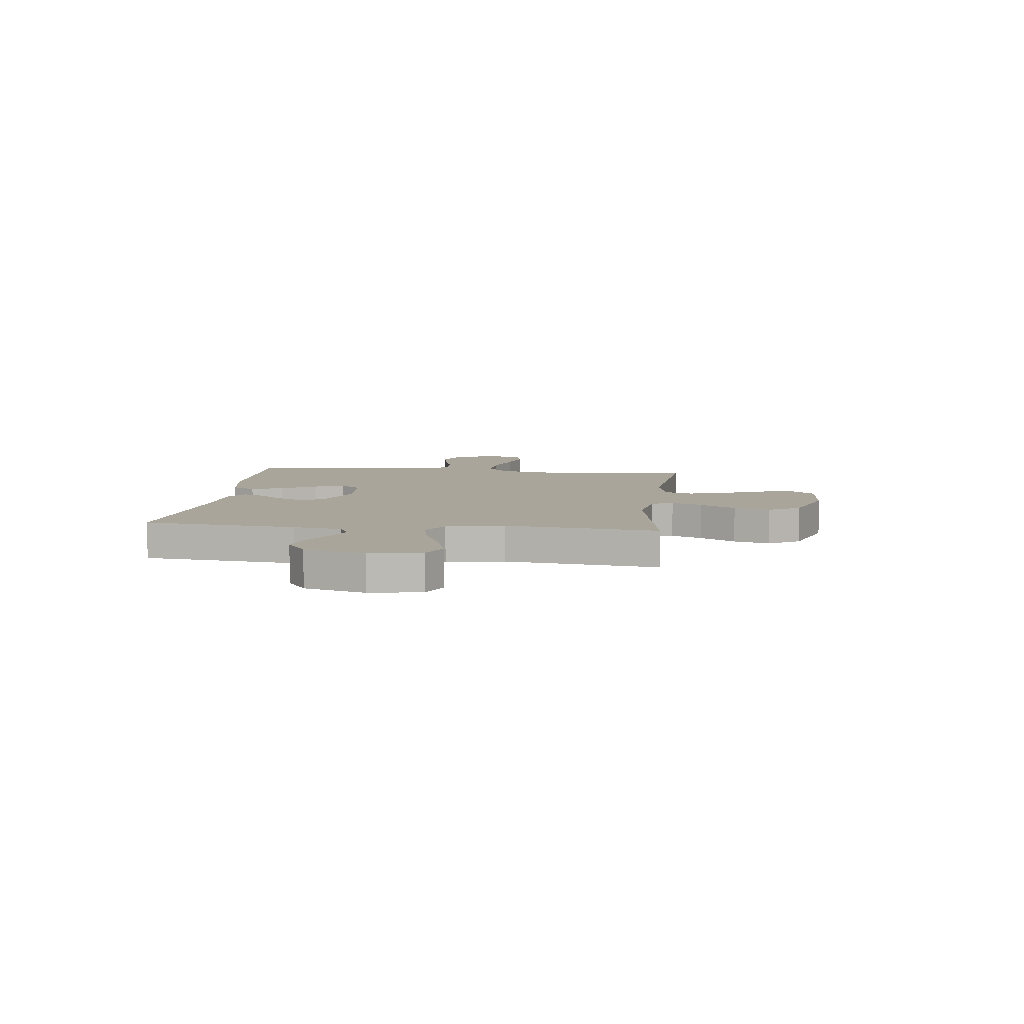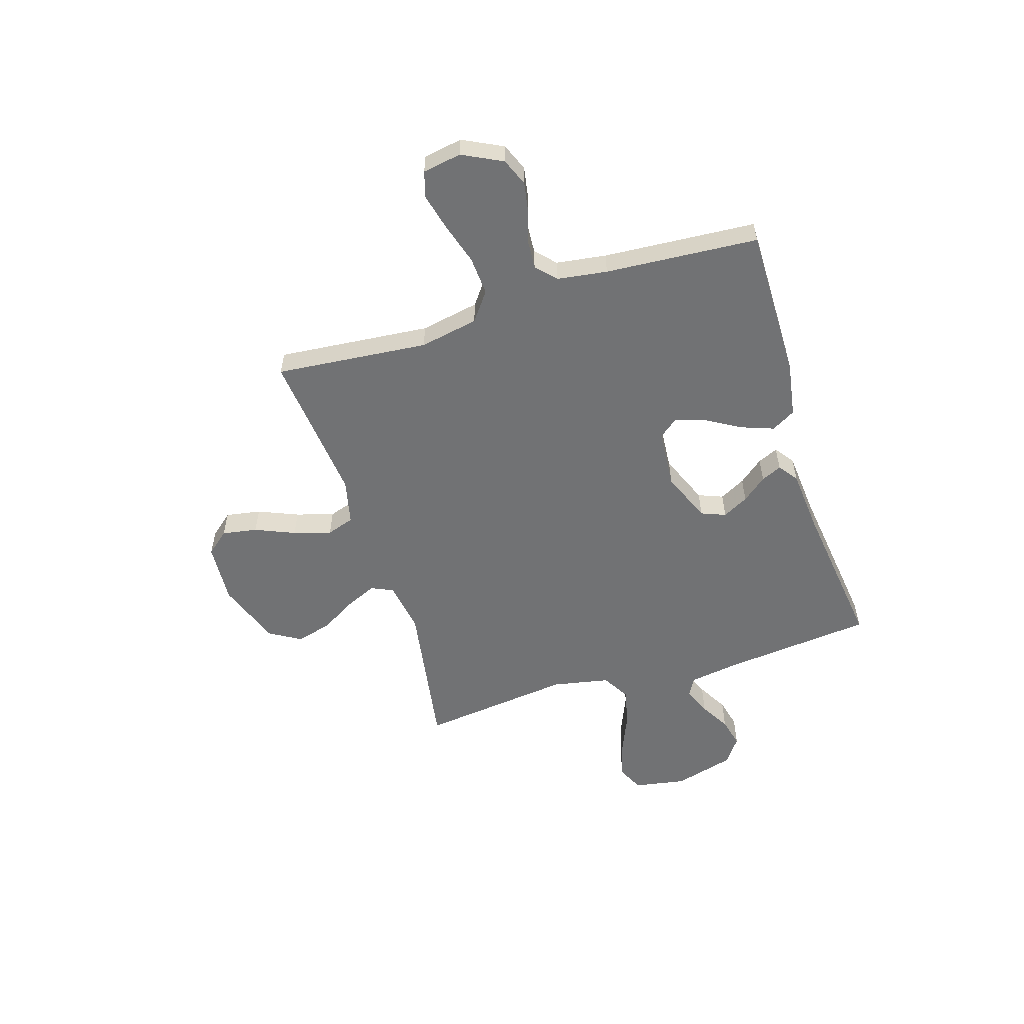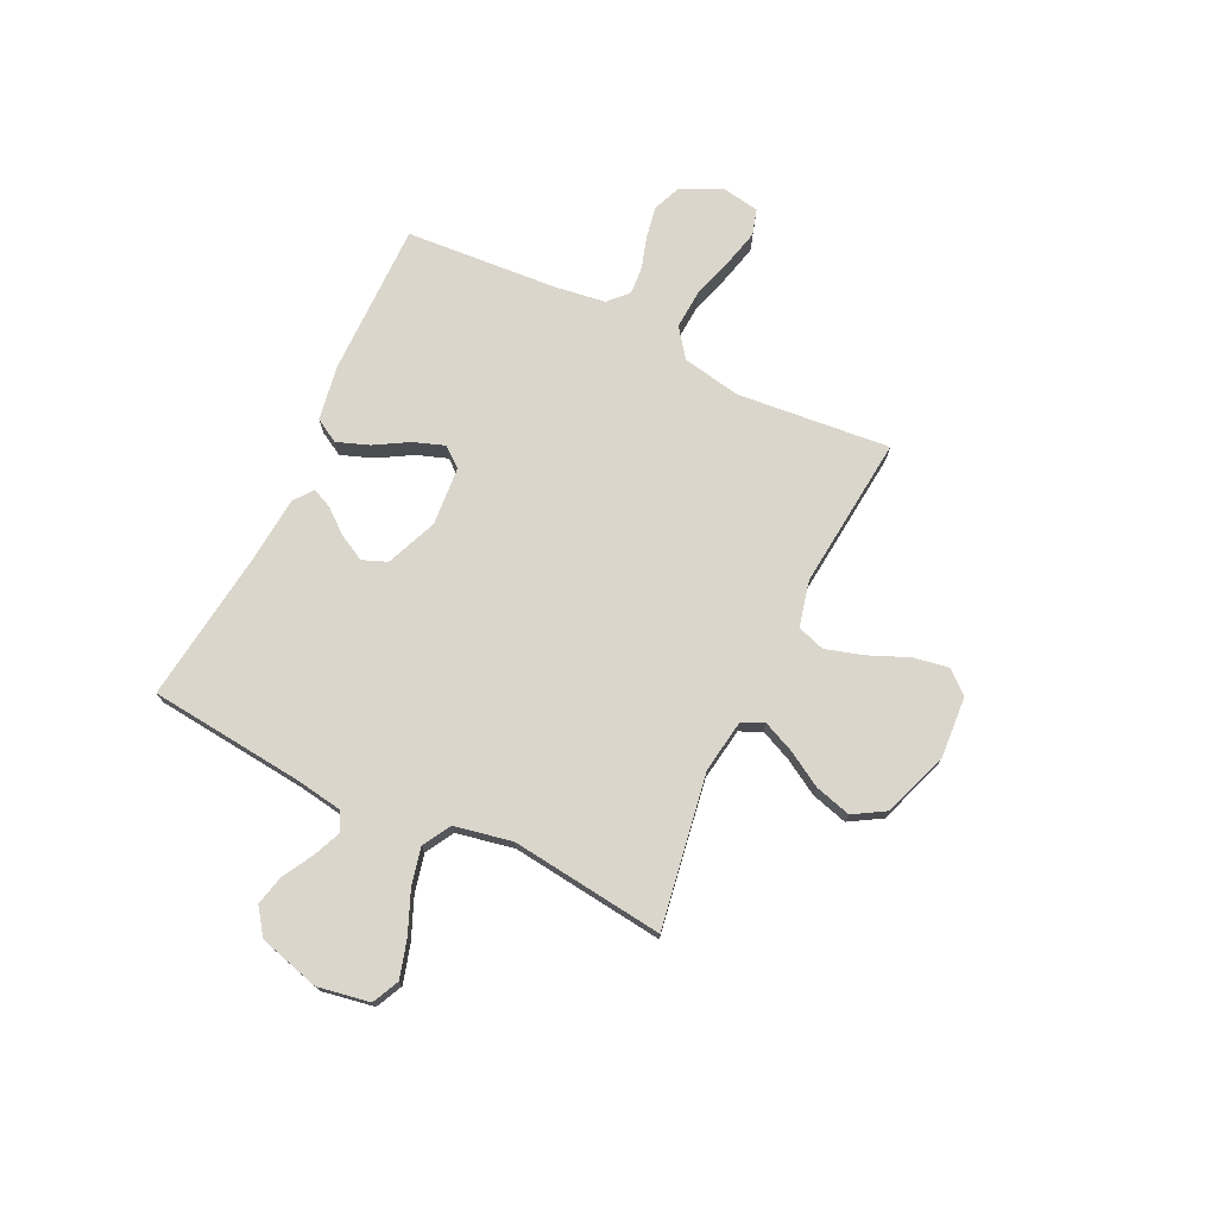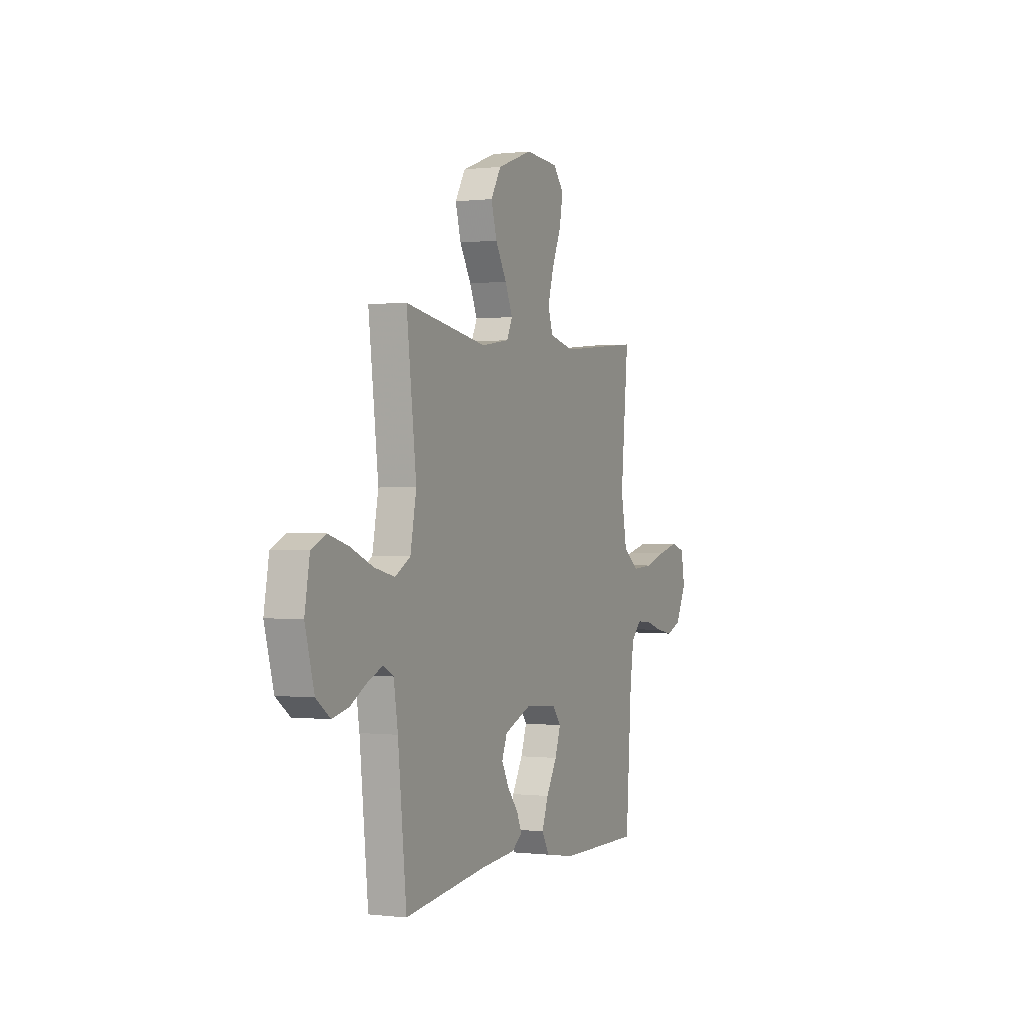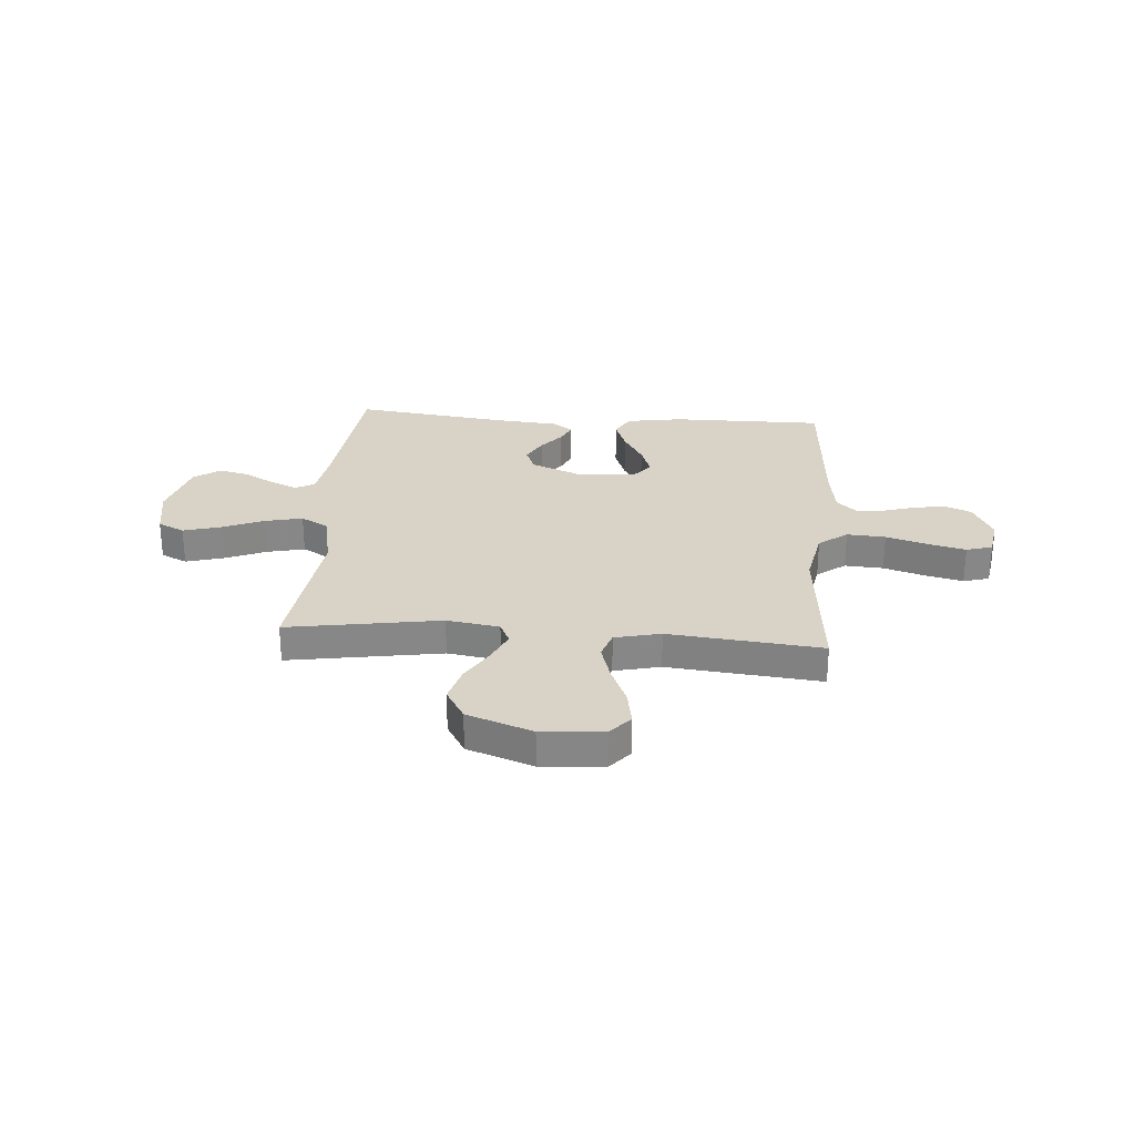
<metadata>
{"format":"obj","ext":"obj","renderer":"f3d","projection":"perspective","resolution":1024,"background":"white","views":[{"elev":7.5,"azim":-83.4,"up":"+Y"},{"elev":-55.4,"azim":107.4,"up":"+Y"},{"elev":73.8,"azim":-64.4,"up":"+Y"},{"elev":0.0,"azim":-66.1,"up":"+Z"},{"elev":27.8,"azim":4.4,"up":"+Y"}]}
</metadata>
<code>
v 0.5 0.07 -0.5
v 0.2 0.07 -0.498
v 0.091 0.07 -0.48
v 0.064 0.07 -0.433
v 0.087 0.07 -0.37
v 0.126 0.07 -0.303
v 0.147 0.07 -0.243
v 0.116 0.07 -0.204
v 0 0.07 -0.195
v -0.1 0.07 -0.236
v -0.119 0.07 -0.284
v -0.092 0.07 -0.335
v -0.053 0.07 -0.383
v -0.035 0.07 -0.423
v -0.073 0.07 -0.451
v -0.2 0.07 -0.462
v -0.5 0.07 -0.5
v -0.531 0.07 -0.2
v -0.546 0.07 -0.105
v -0.583 0.07 -0.085
v -0.637 0.07 -0.108
v -0.697 0.07 -0.142
v -0.756 0.07 -0.156
v -0.807 0.07 -0.119
v -0.84 0.07 0
v -0.822 0.07 0.102
v -0.77 0.07 0.127
v -0.696 0.07 0.106
v -0.615 0.07 0.072
v -0.541 0.07 0.055
v -0.486 0.07 0.087
v -0.464 0.07 0.2
v -0.5 0.07 0.5
v -0.2 0.07 0.451
v -0.097 0.07 0.467
v -0.077 0.07 0.51
v -0.104 0.07 0.571
v -0.145 0.07 0.64
v -0.165 0.07 0.711
v -0.128 0.07 0.773
v 0 0.07 0.819
v 0.121 0.07 0.811
v 0.159 0.07 0.766
v 0.147 0.07 0.697
v 0.114 0.07 0.619
v 0.092 0.07 0.545
v 0.11 0.07 0.491
v 0.2 0.07 0.47
v 0.5 0.07 0.5
v 0.472 0.07 0.2
v 0.494 0.07 0.085
v 0.55 0.07 0.043
v 0.626 0.07 0.048
v 0.708 0.07 0.073
v 0.781 0.07 0.091
v 0.832 0.07 0.076
v 0.845 0.07 0
v 0.806 0.07 -0.078
v 0.752 0.07 -0.1
v 0.689 0.07 -0.089
v 0.627 0.07 -0.07
v 0.573 0.07 -0.066
v 0.535 0.07 -0.102
v 0.521 0.07 -0.2
v 0.5 0 -0.5
v 0.2 0 -0.498
v 0.091 0 -0.48
v 0.064 0 -0.433
v 0.087 0 -0.37
v 0.126 0 -0.303
v 0.147 0 -0.243
v 0.116 0 -0.204
v 0 0 -0.195
v -0.1 0 -0.236
v -0.119 0 -0.284
v -0.092 0 -0.335
v -0.053 0 -0.383
v -0.035 0 -0.423
v -0.073 0 -0.451
v -0.2 0 -0.462
v -0.5 0 -0.5
v -0.531 0 -0.2
v -0.546 0 -0.105
v -0.583 0 -0.085
v -0.637 0 -0.108
v -0.697 0 -0.142
v -0.756 0 -0.156
v -0.807 0 -0.119
v -0.84 0 0
v -0.822 0 0.102
v -0.77 0 0.127
v -0.696 0 0.106
v -0.615 0 0.072
v -0.541 0 0.055
v -0.486 0 0.087
v -0.464 0 0.2
v -0.5 0 0.5
v -0.2 0 0.451
v -0.097 0 0.467
v -0.077 0 0.51
v -0.104 0 0.571
v -0.145 0 0.64
v -0.165 0 0.711
v -0.128 0 0.773
v 0 0 0.819
v 0.121 0 0.811
v 0.159 0 0.766
v 0.147 0 0.697
v 0.114 0 0.619
v 0.092 0 0.545
v 0.11 0 0.491
v 0.2 0 0.47
v 0.5 0 0.5
v 0.472 0 0.2
v 0.494 0 0.085
v 0.55 0 0.043
v 0.626 0 0.048
v 0.708 0 0.073
v 0.781 0 0.091
v 0.832 0 0.076
v 0.845 0 0
v 0.806 0 -0.078
v 0.752 0 -0.1
v 0.689 0 -0.089
v 0.627 0 -0.07
v 0.573 0 -0.066
v 0.535 0 -0.102
v 0.521 0 -0.2
f 58 59 60 61
f 58 61 62
f 57 58 62
f 56 57 62
f 53 54 55 56
f 53 56 62
f 52 53 62 63
f 48 49 50
f 47 48 50 51
f 42 43 44 45
f 42 45 46
f 41 42 46
f 40 41 46 47
f 37 38 39 40
f 36 37 40 47
f 32 33 34
f 31 32 34 35
f 26 27 28 29
f 26 29 30
f 25 26 30
f 24 25 30
f 21 22 23 24
f 20 21 24 30
f 19 20 30 31
f 16 17 18
f 12 13 14 15
f 11 12 15 16
f 10 11 16 18
f 3 4 5 6
f 3 6 7
f 64 1 2 3
f 64 3 7
f 51 52 63 64
f 51 64 7 8
f 35 36 47 51
f 35 51 8 9
f 18 19 31 35
f 9 10 18 35
f 125 124 123 122
f 126 125 122
f 126 122 121
f 126 121 120
f 120 119 118 117
f 126 120 117
f 127 126 117 116
f 114 113 112
f 115 114 112 111
f 109 108 107 106
f 110 109 106
f 110 106 105
f 111 110 105 104
f 104 103 102 101
f 111 104 101 100
f 98 97 96
f 99 98 96 95
f 93 92 91 90
f 94 93 90
f 94 90 89
f 94 89 88
f 88 87 86 85
f 94 88 85 84
f 95 94 84 83
f 82 81 80
f 79 78 77 76
f 80 79 76 75
f 82 80 75 74
f 70 69 68 67
f 71 70 67
f 67 66 65 128
f 71 67 128
f 128 127 116 115
f 72 71 128 115
f 115 111 100 99
f 73 72 115 99
f 99 95 83 82
f 99 82 74 73
f 1 65 66 2
f 2 66 67 3
f 3 67 68 4
f 4 68 69 5
f 5 69 70 6
f 6 70 71 7
f 7 71 72 8
f 8 72 73 9
f 9 73 74 10
f 10 74 75 11
f 11 75 76 12
f 12 76 77 13
f 13 77 78 14
f 14 78 79 15
f 15 79 80 16
f 16 80 81 17
f 17 81 82 18
f 18 82 83 19
f 19 83 84 20
f 20 84 85 21
f 21 85 86 22
f 22 86 87 23
f 23 87 88 24
f 24 88 89 25
f 25 89 90 26
f 26 90 91 27
f 27 91 92 28
f 28 92 93 29
f 29 93 94 30
f 30 94 95 31
f 31 95 96 32
f 32 96 97 33
f 33 97 98 34
f 34 98 99 35
f 35 99 100 36
f 36 100 101 37
f 37 101 102 38
f 38 102 103 39
f 39 103 104 40
f 40 104 105 41
f 41 105 106 42
f 42 106 107 43
f 43 107 108 44
f 44 108 109 45
f 45 109 110 46
f 46 110 111 47
f 47 111 112 48
f 48 112 113 49
f 49 113 114 50
f 50 114 115 51
f 51 115 116 52
f 52 116 117 53
f 53 117 118 54
f 54 118 119 55
f 55 119 120 56
f 56 120 121 57
f 57 121 122 58
f 58 122 123 59
f 59 123 124 60
f 60 124 125 61
f 61 125 126 62
f 62 126 127 63
f 63 127 128 64
f 64 128 65 1

</code>
